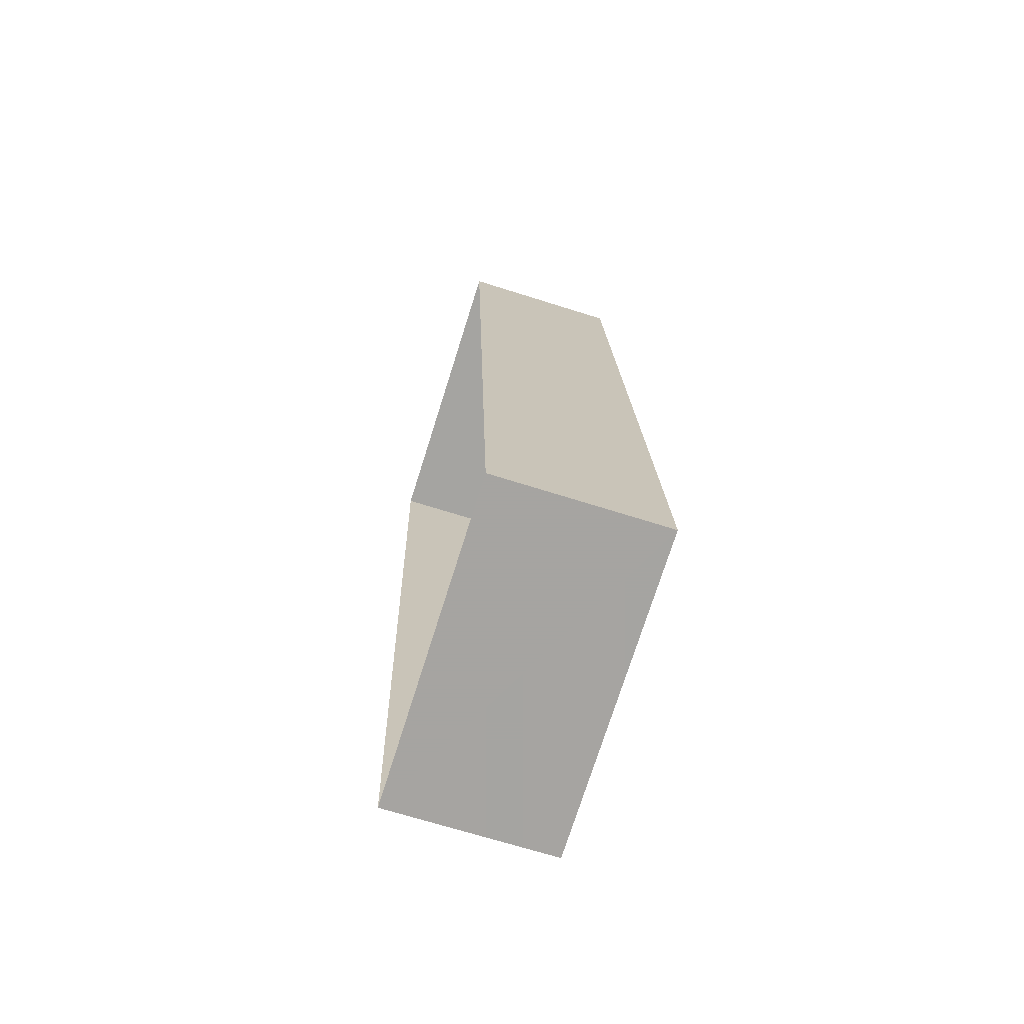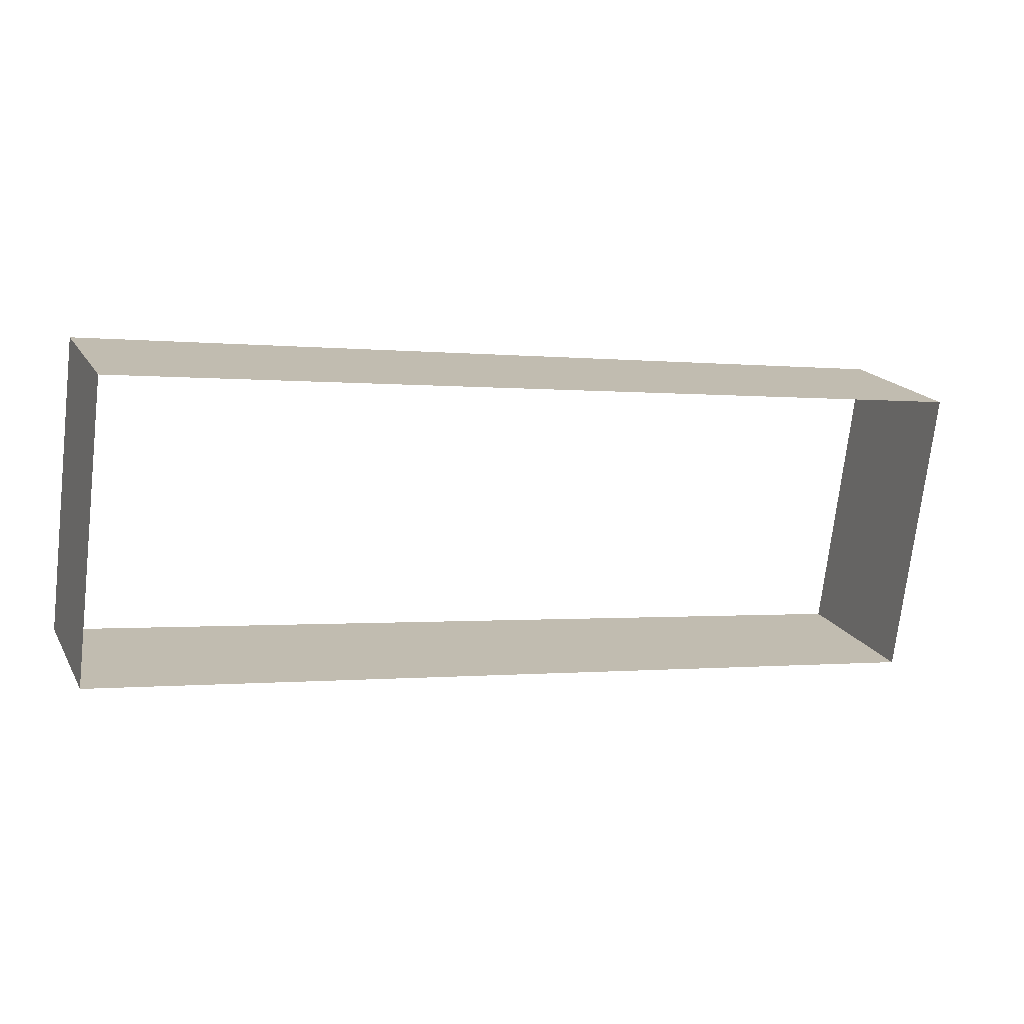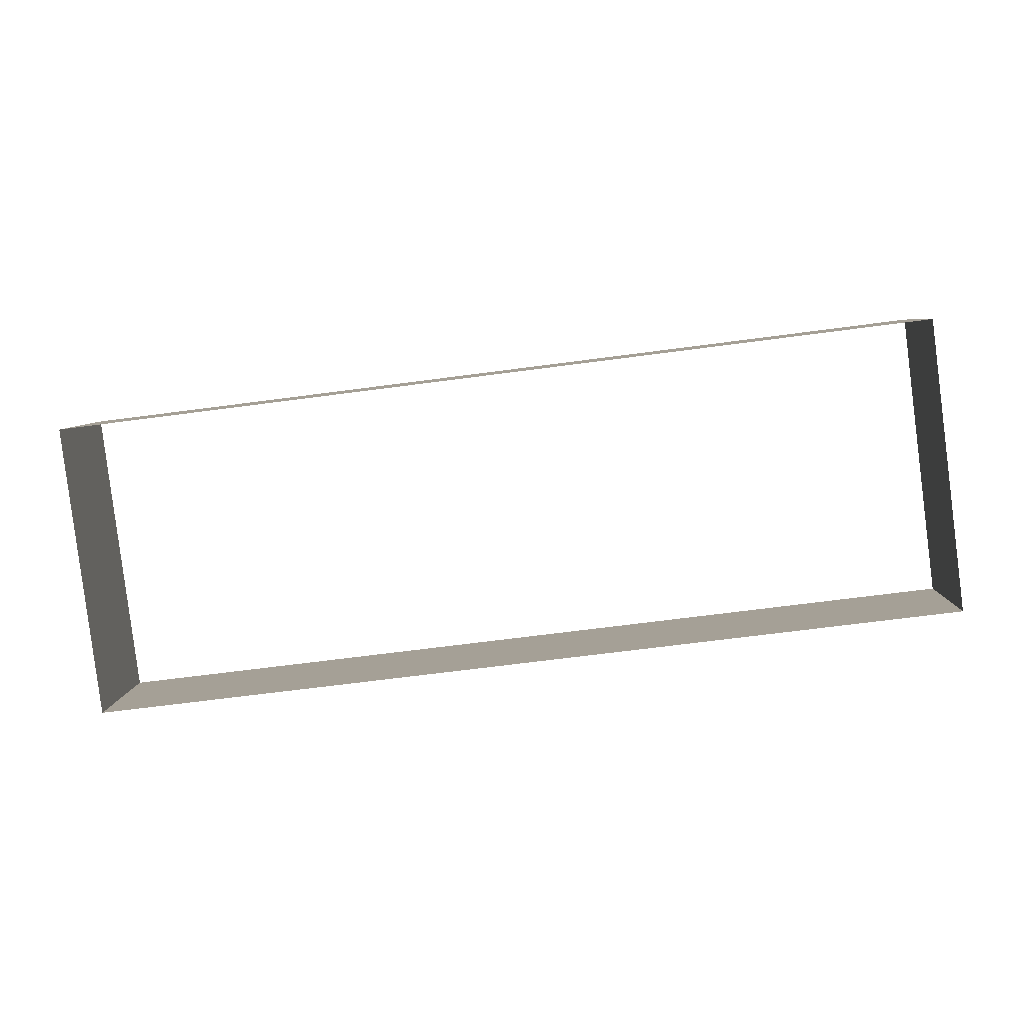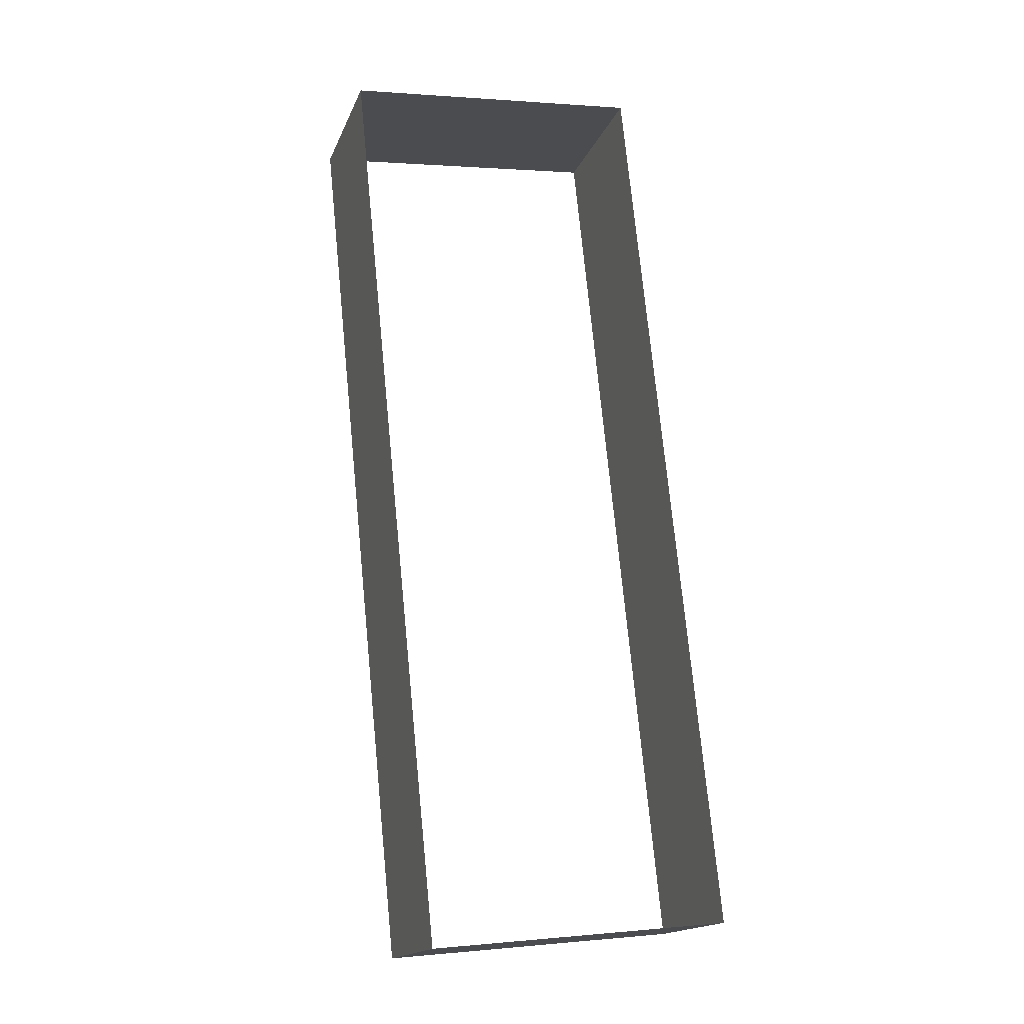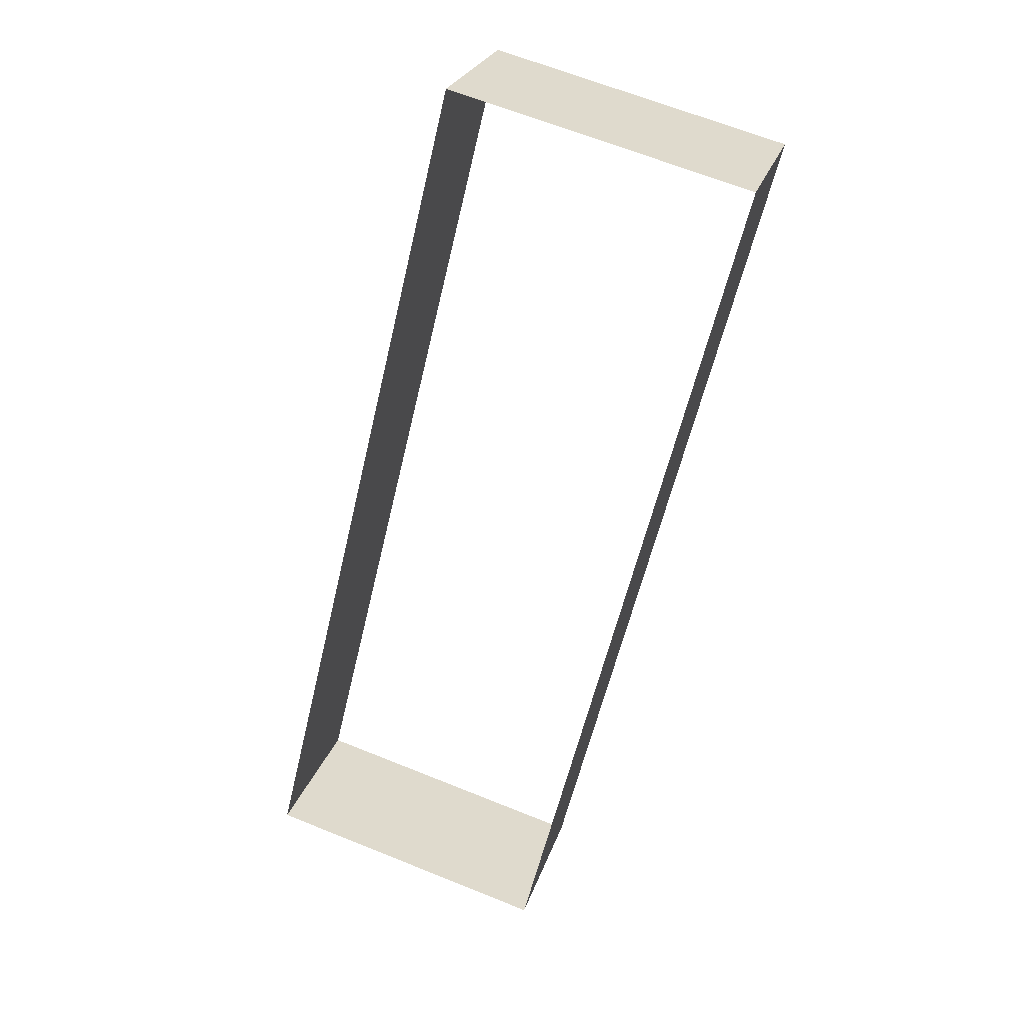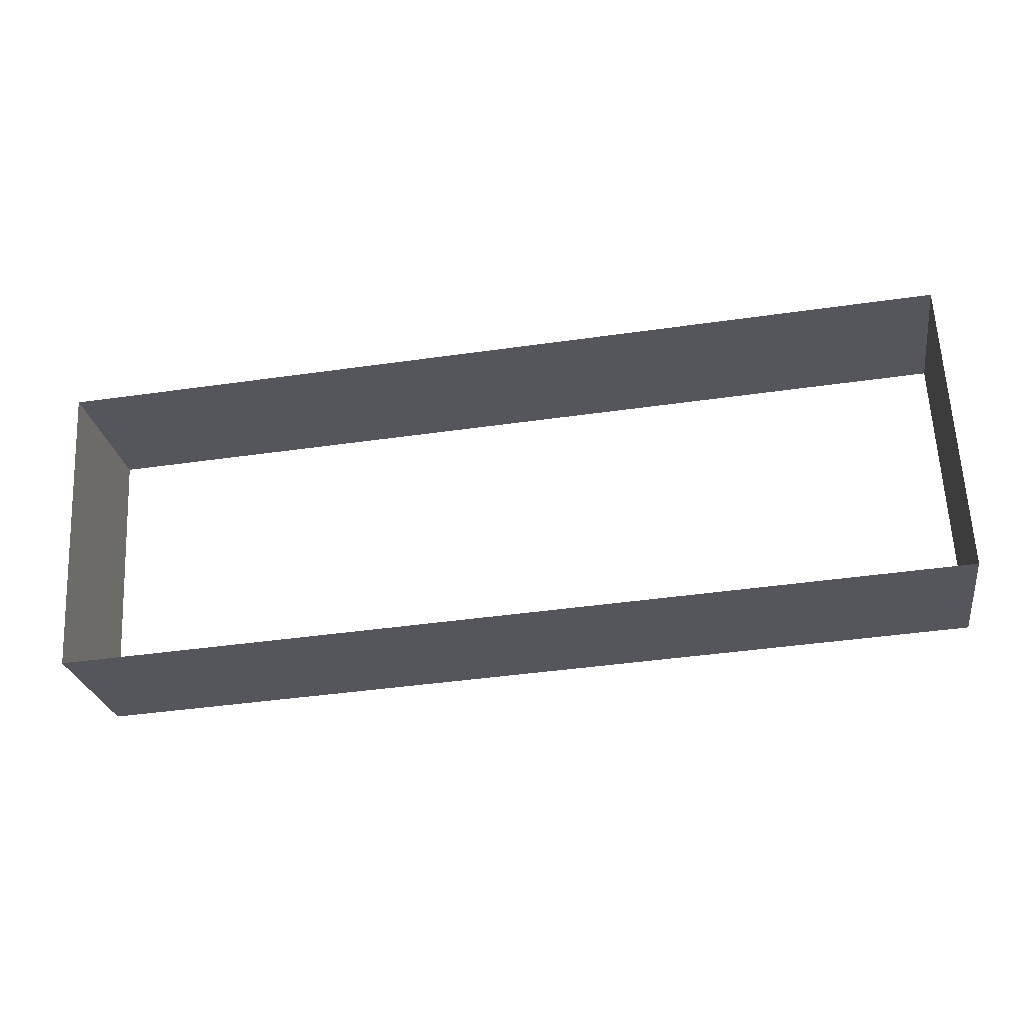
<metadata>
{"format":"obj","ext":"obj","renderer":"f3d","projection":"perspective","resolution":1024,"background":"white","views":[{"elev":16.7,"azim":-91.3,"up":"+Z"},{"elev":-0.6,"azim":-22.9,"up":"+Z"},{"elev":-66.7,"azim":-172.4,"up":"+Y"},{"elev":74.4,"azim":-95.6,"up":"+Y"},{"elev":-58.2,"azim":-103.1,"up":"+Y"},{"elev":-43.7,"azim":9.5,"up":"+Z"}]}
</metadata>
<code>
g Blue_Effect
v -6.961 1.529 -4.568
v -6.961 2.925 -8.994
v -6.961 5.274 -8.253
v -6.961 3.878 -3.827
v 6.961 3.878 -3.827
v 6.961 1.529 -4.568
v -6.961 1.529 -4.568
v -6.961 3.878 -3.827
v 6.961 2.925 -8.994
v 6.961 1.529 -4.568
v 6.961 3.878 -3.827
v 6.961 5.274 -8.253
v -6.961 5.274 -8.253
v -6.961 2.925 -8.994
v 6.961 2.925 -8.994
v 6.961 5.274 -8.253
v -6.961 1.529 -4.568
v -6.961 3.878 -3.827
v -6.961 5.274 -8.253
v -6.961 2.925 -8.994
v 6.961 3.878 -3.827
v -6.961 3.878 -3.827
v -6.961 1.529 -4.568
v 6.961 1.529 -4.568
v 6.961 2.925 -8.994
v 6.961 5.274 -8.253
v 6.961 3.878 -3.827
v 6.961 1.529 -4.568
v -6.961 5.274 -8.253
v 6.961 5.274 -8.253
v 6.961 2.925 -8.994
v -6.961 2.925 -8.994
g Blue_Effect_0
f 3 2 1
f 4 3 1
f 7 6 5
f 8 7 5
f 11 10 9
f 12 11 9
f 15 14 13
f 16 15 13
f 19 18 17
f 20 19 17
f 23 22 21
f 24 23 21
f 27 26 25
f 28 27 25
f 31 30 29
f 32 31 29

</code>
